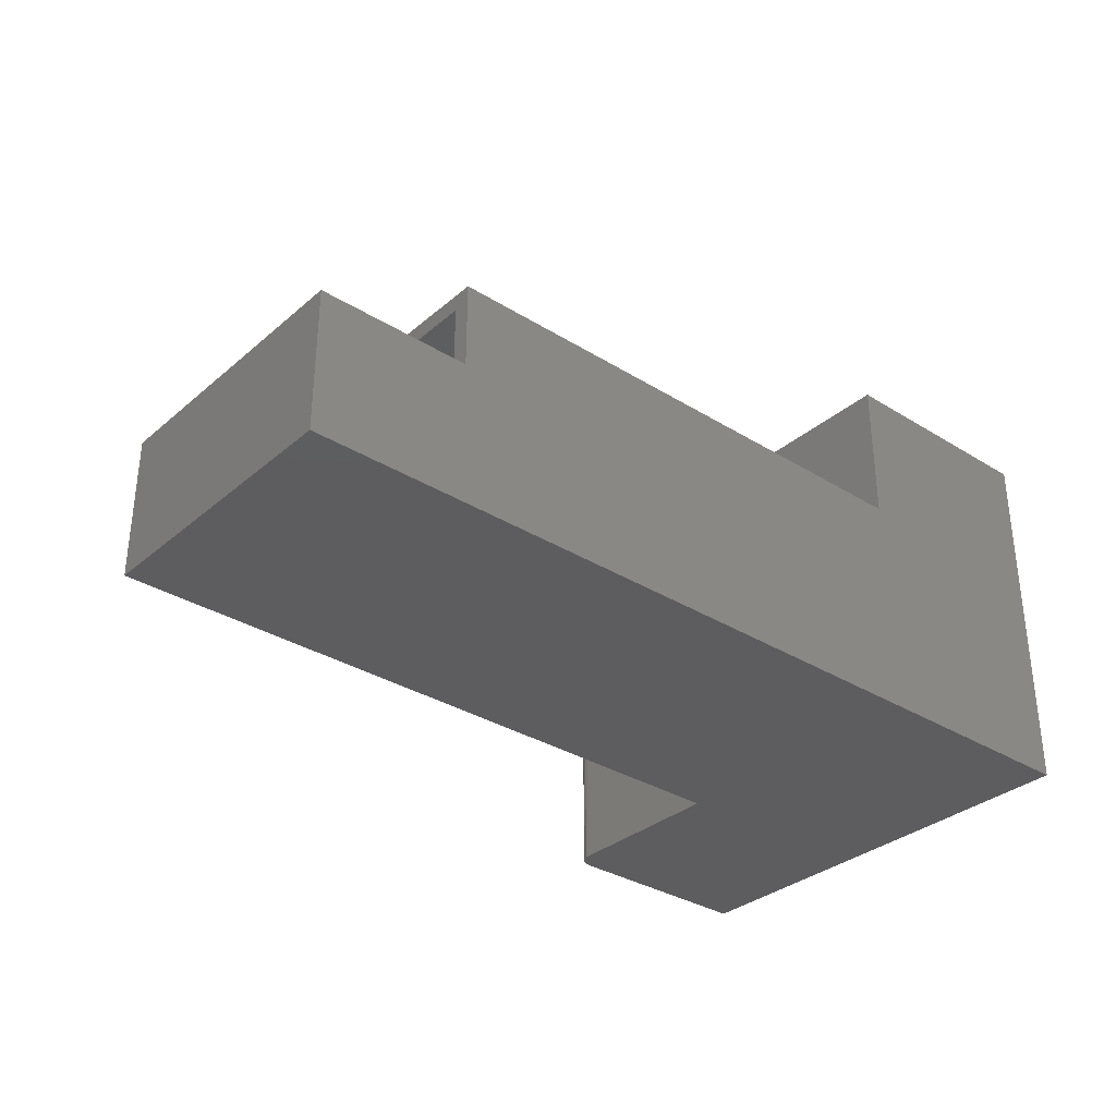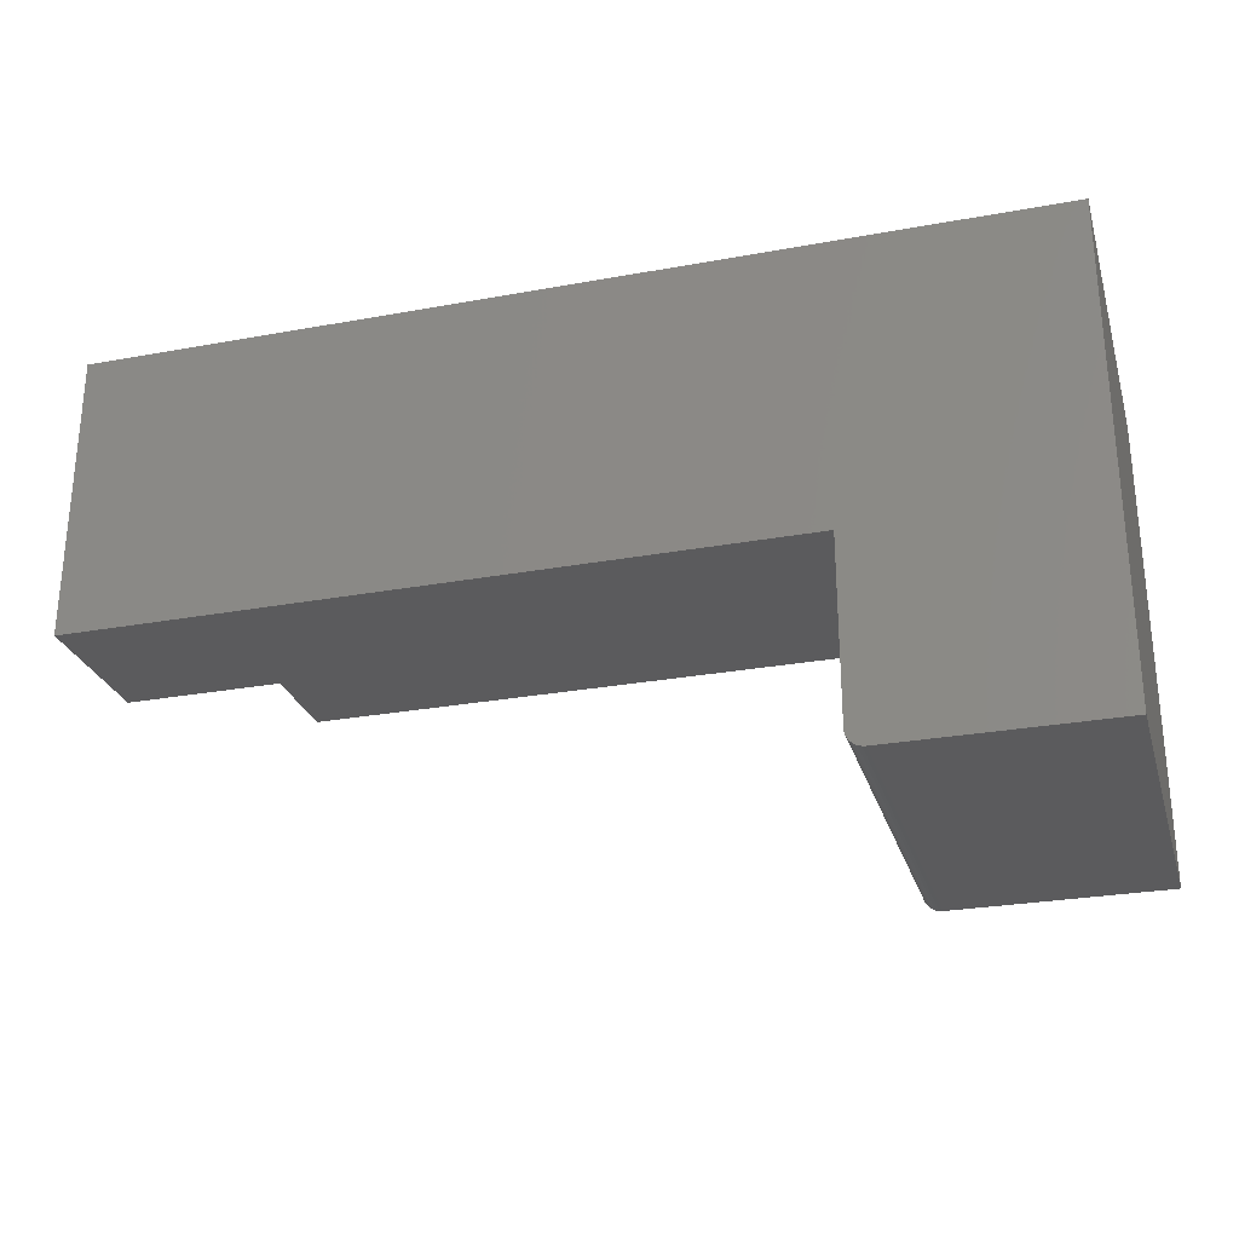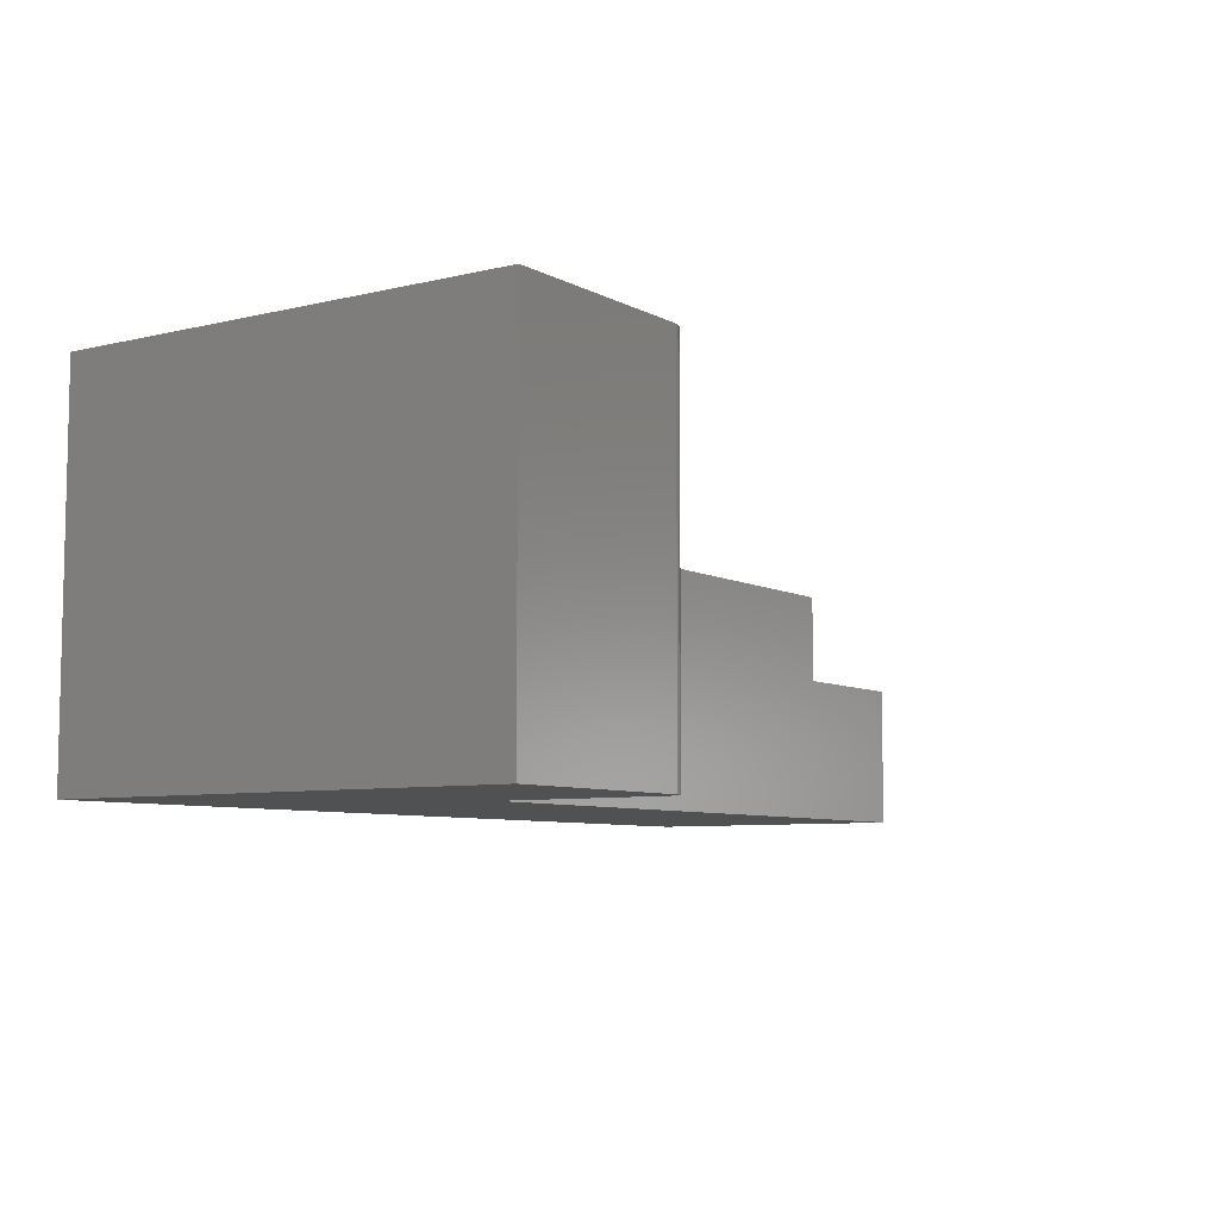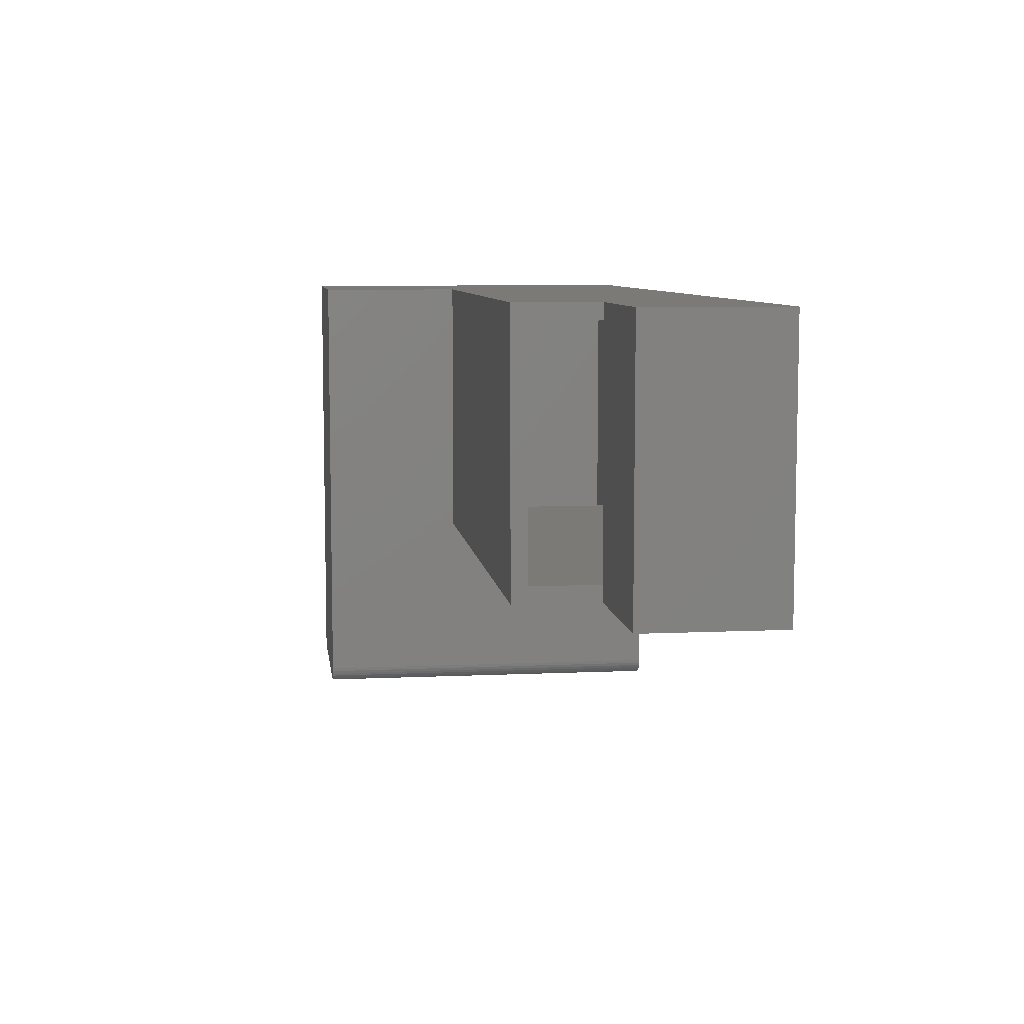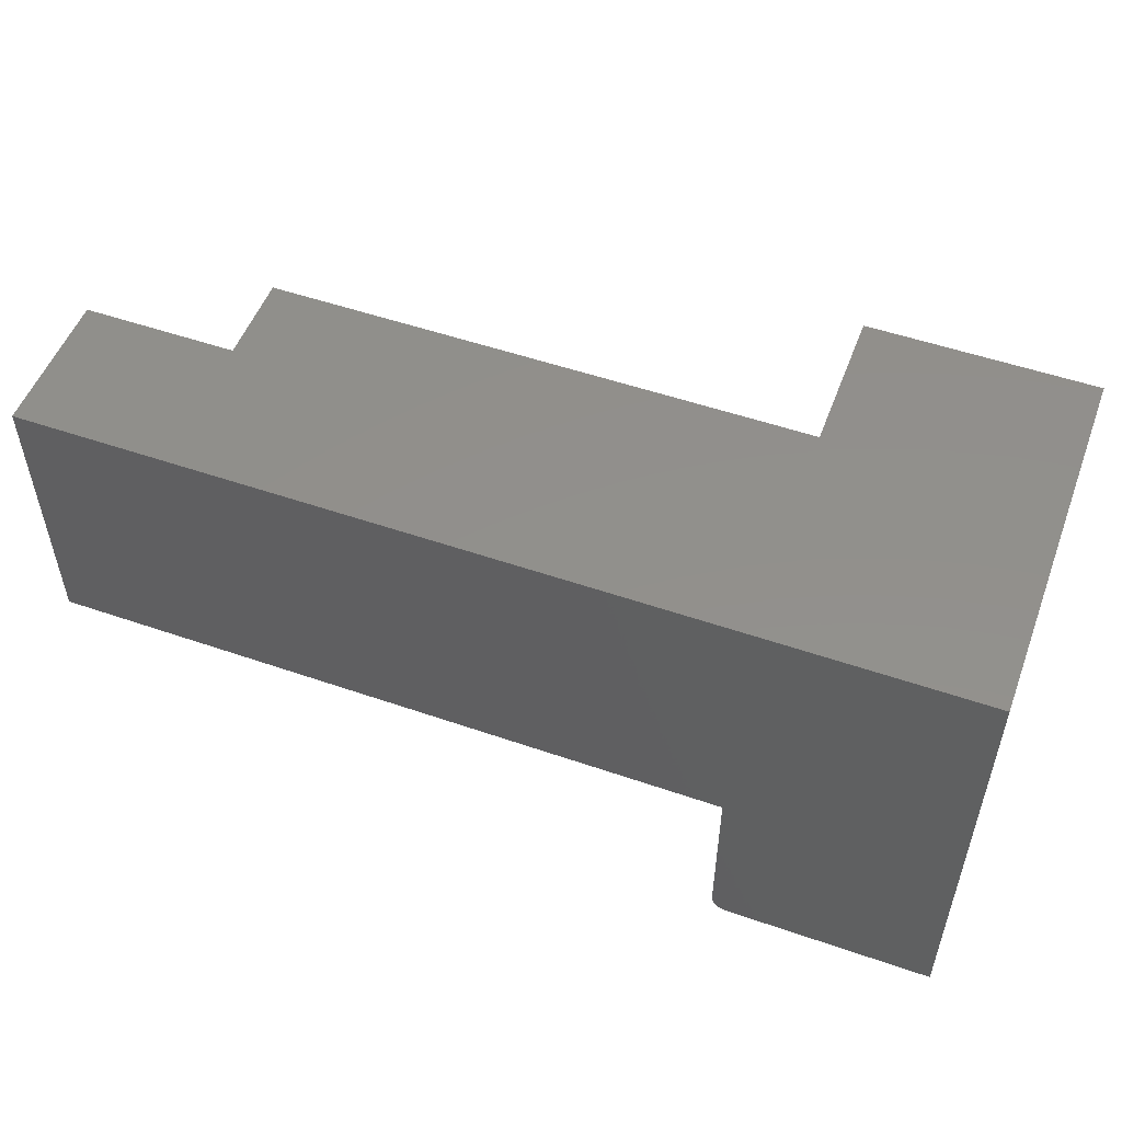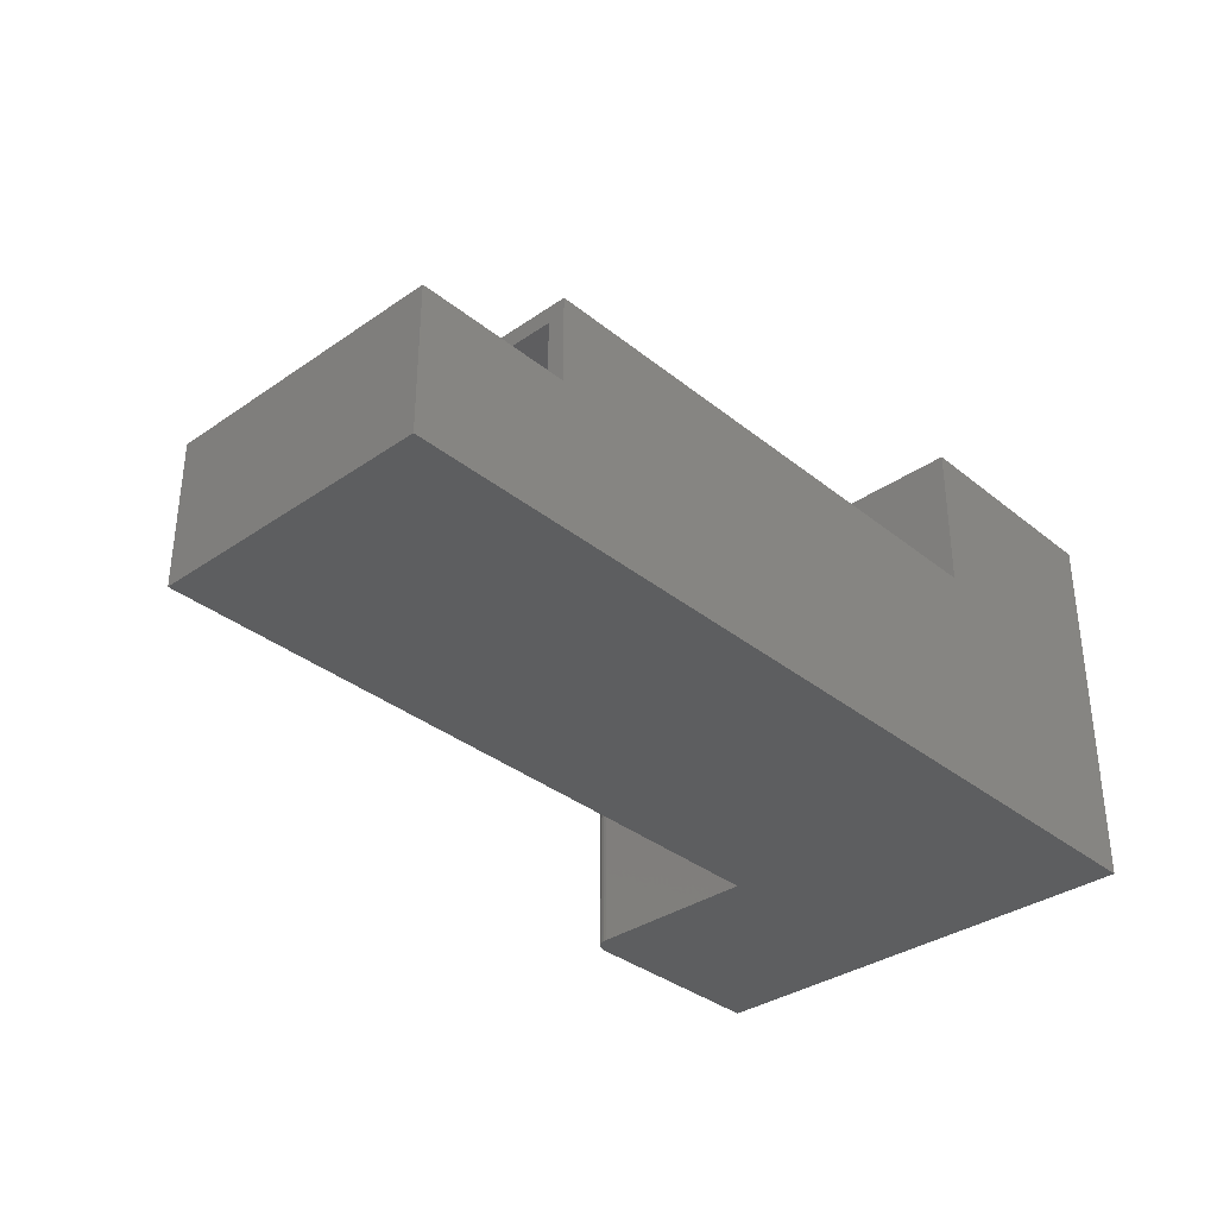
<metadata>
{"format":"stl","ext":"stl","renderer":"f3d","projection":"perspective","resolution":1024,"background":"white","views":[{"elev":-32.8,"azim":139.4,"up":"+Z"},{"elev":-27.2,"azim":-164.2,"up":"+Y"},{"elev":-7.2,"azim":-55.4,"up":"+Z"},{"elev":7.8,"azim":82.6,"up":"+Y"},{"elev":52.4,"azim":-159.6,"up":"+Y"},{"elev":-34.4,"azim":132.9,"up":"+Z"}]}
</metadata>
<code>
# stl→obj: 56 verts, 108 faces
v 0.3055 -0.01562 0.2524
v 0.3055 -0.3594 0.2524
v 0.3055 -0.01562 0.2758
v 0.3055 -0.3594 0.2758
v 0.3055 -0.3828 0.2758
v 0.3055 -0.3828 0.3972
v 0.3055 -0.3594 0.3738
v 0.3055 0.007812 0.3972
v 0.3055 -0.01562 0.3738
v 0.3055 0.007812 0.2758
v 0.5156 0.007812 0.2758
v 0.5156 -0.3828 0.2758
v -0.4663 -0.3594 0.1016
v -0.4663 -0.3594 0.3738
v 0.4922 -0.3594 0.2524
v 0.4922 -0.3594 0.1016
v -0.4663 -0.01562 0.3738
v -0.7344 -0.01562 0.1016
v 0.4922 -0.01562 0.1016
v 0.4922 -0.01562 0.2524
v -0.4663 -0.01562 0.5781
v -0.7344 -0.01562 0.5781
v -0.7578 0.007812 0.6016
v -0.7578 0.007812 0.07812
v -0.7578 -0.6484 0.6016
v -0.7578 -0.6484 0.07812
v 0.5156 0.007812 0.07812
v -0.4428 0.007812 0.3972
v -0.4428 0.007812 0.6016
v -0.4428 -0.625 0.07812
v -0.4433 -0.6296 0.07812
v -0.4446 -0.634 0.07812
v -0.4663 -0.6484 0.07812
v -0.4428 -0.3828 0.07812
v -0.4468 -0.638 0.07812
v -0.4497 -0.6416 0.07812
v -0.4533 -0.6445 0.07812
v -0.4573 -0.6467 0.07812
v -0.4617 -0.648 0.07812
v 0.5156 -0.3828 0.07812
v -0.4428 -0.3828 0.3972
v -0.4428 -0.625 0.6016
v -0.4428 -0.3828 0.3853
v -0.4428 -0.625 0.3853
v -0.4663 -0.6484 0.6016
v -0.4617 -0.648 0.6016
v -0.4573 -0.6467 0.6016
v -0.4533 -0.6445 0.6016
v -0.4497 -0.6416 0.6016
v -0.4468 -0.638 0.6016
v -0.4446 -0.634 0.6016
v -0.4433 -0.6296 0.6016
v -0.7344 -0.625 0.1016
v -0.4663 -0.625 0.1016
v -0.4663 -0.625 0.5781
v -0.7344 -0.625 0.5781
f 1 2 3
f 3 2 4
f 5 4 6
f 6 4 7
f 6 7 8
f 8 7 9
f 8 9 10
f 10 9 3
f 3 11 10
f 5 12 4
f 4 12 11
f 4 11 3
f 13 14 7
f 13 7 4
f 13 4 2
f 13 2 15
f 13 15 16
f 7 14 9
f 9 14 17
f 18 19 20
f 18 20 1
f 18 1 3
f 18 3 9
f 18 9 17
f 18 17 21
f 18 21 22
f 23 24 25
f 25 24 26
f 27 24 11
f 11 24 10
f 24 28 10
f 10 28 8
f 23 29 24
f 24 29 28
f 30 31 32
f 24 33 26
f 34 30 32
f 34 32 35
f 34 35 36
f 34 36 37
f 34 37 38
f 34 38 39
f 34 39 33
f 34 33 24
f 34 24 27
f 34 27 40
f 28 29 41
f 41 29 42
f 41 42 43
f 43 42 44
f 34 43 30
f 30 43 44
f 45 46 47
f 25 45 47
f 25 47 48
f 25 48 49
f 25 49 50
f 25 50 51
f 25 51 52
f 25 52 42
f 25 42 29
f 25 29 23
f 26 33 25
f 25 33 45
f 30 44 52
f 42 52 44
f 45 33 46
f 46 33 39
f 46 39 47
f 47 39 38
f 47 38 48
f 48 38 37
f 48 37 49
f 49 37 36
f 49 36 50
f 50 36 35
f 50 35 51
f 51 35 32
f 51 32 52
f 52 32 31
f 52 31 30
f 27 11 40
f 40 11 12
f 6 8 41
f 41 8 28
f 40 12 34
f 34 12 5
f 34 5 43
f 43 5 6
f 43 6 41
f 19 18 16
f 16 18 13
f 18 53 13
f 13 53 54
f 19 16 20
f 20 16 15
f 20 15 1
f 1 15 2
f 54 55 13
f 13 55 14
f 55 21 14
f 14 21 17
f 53 56 54
f 54 56 55
f 22 56 18
f 18 56 53
f 21 55 22
f 22 55 56

</code>
